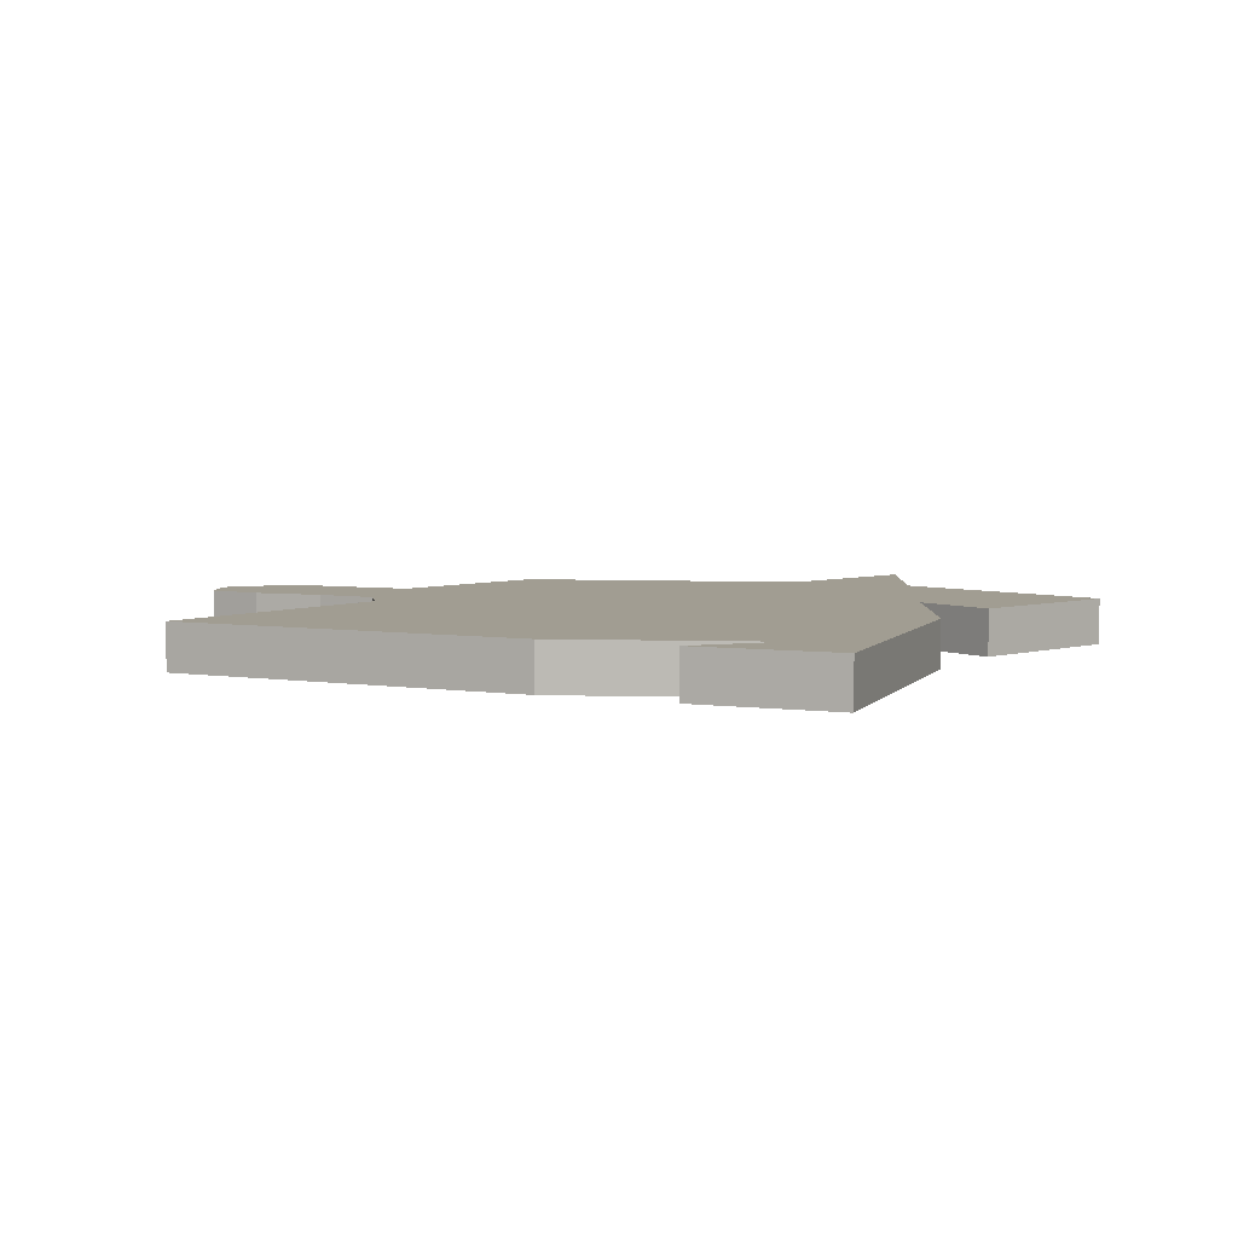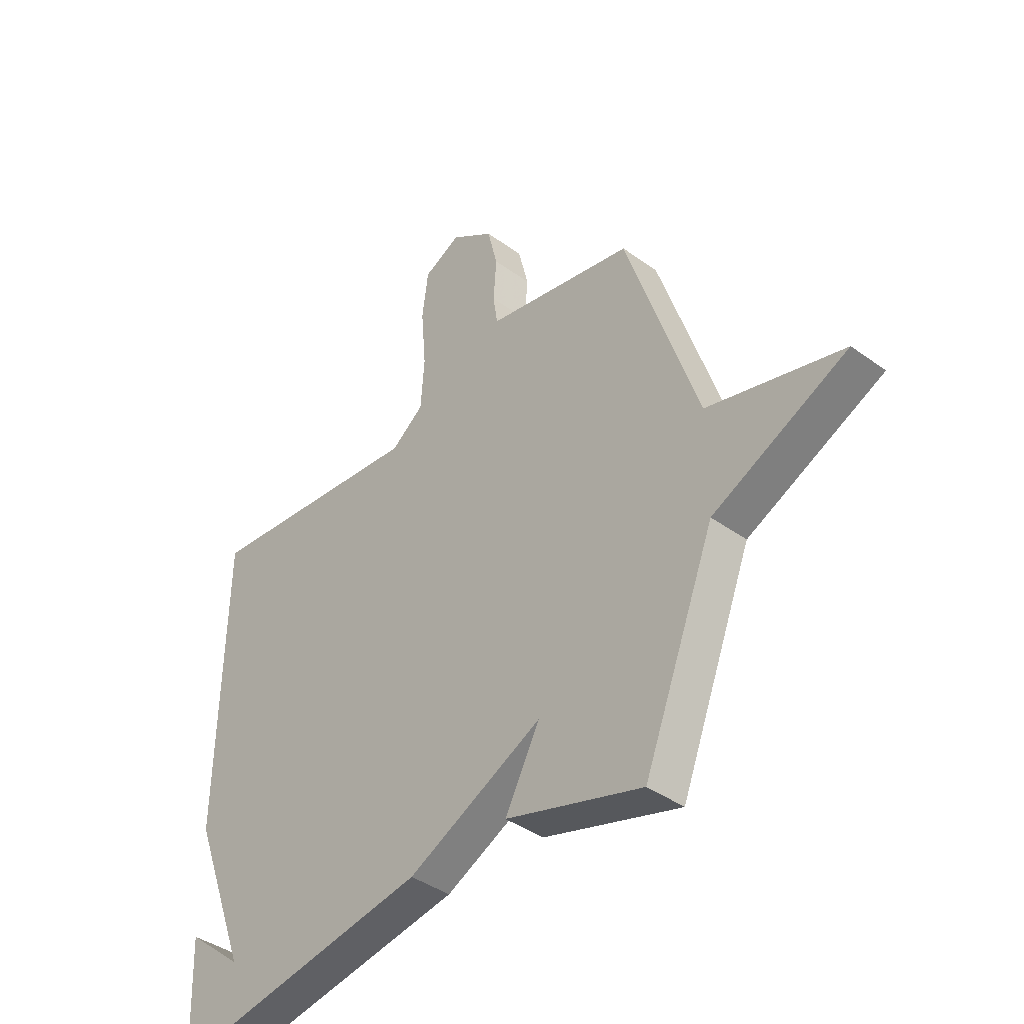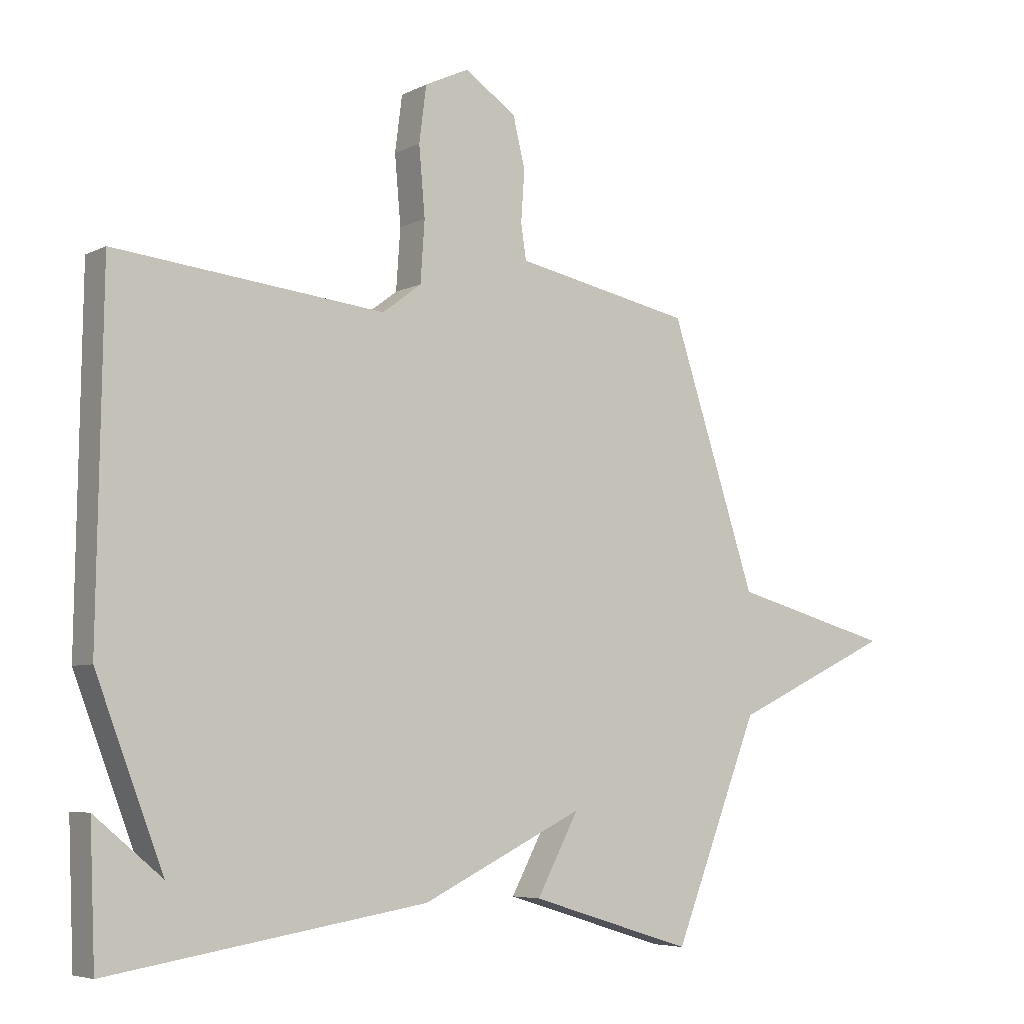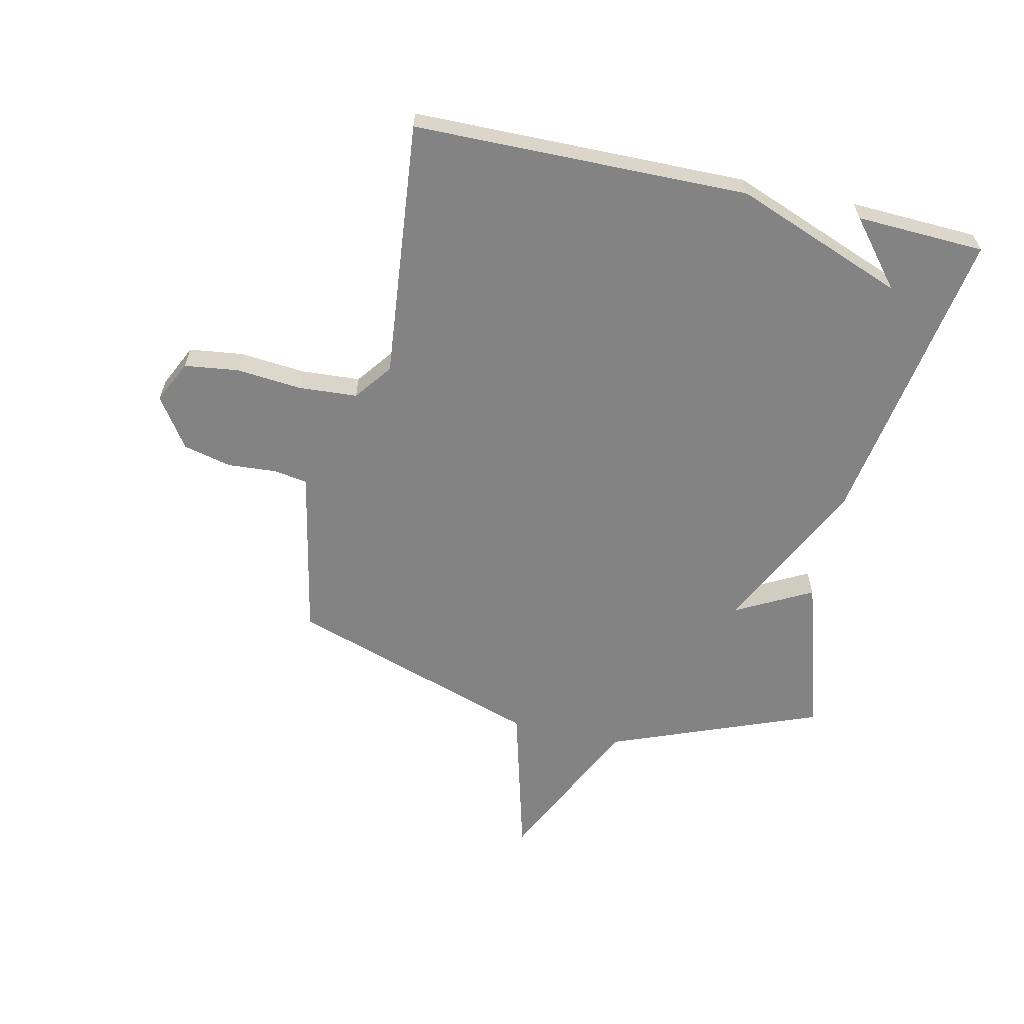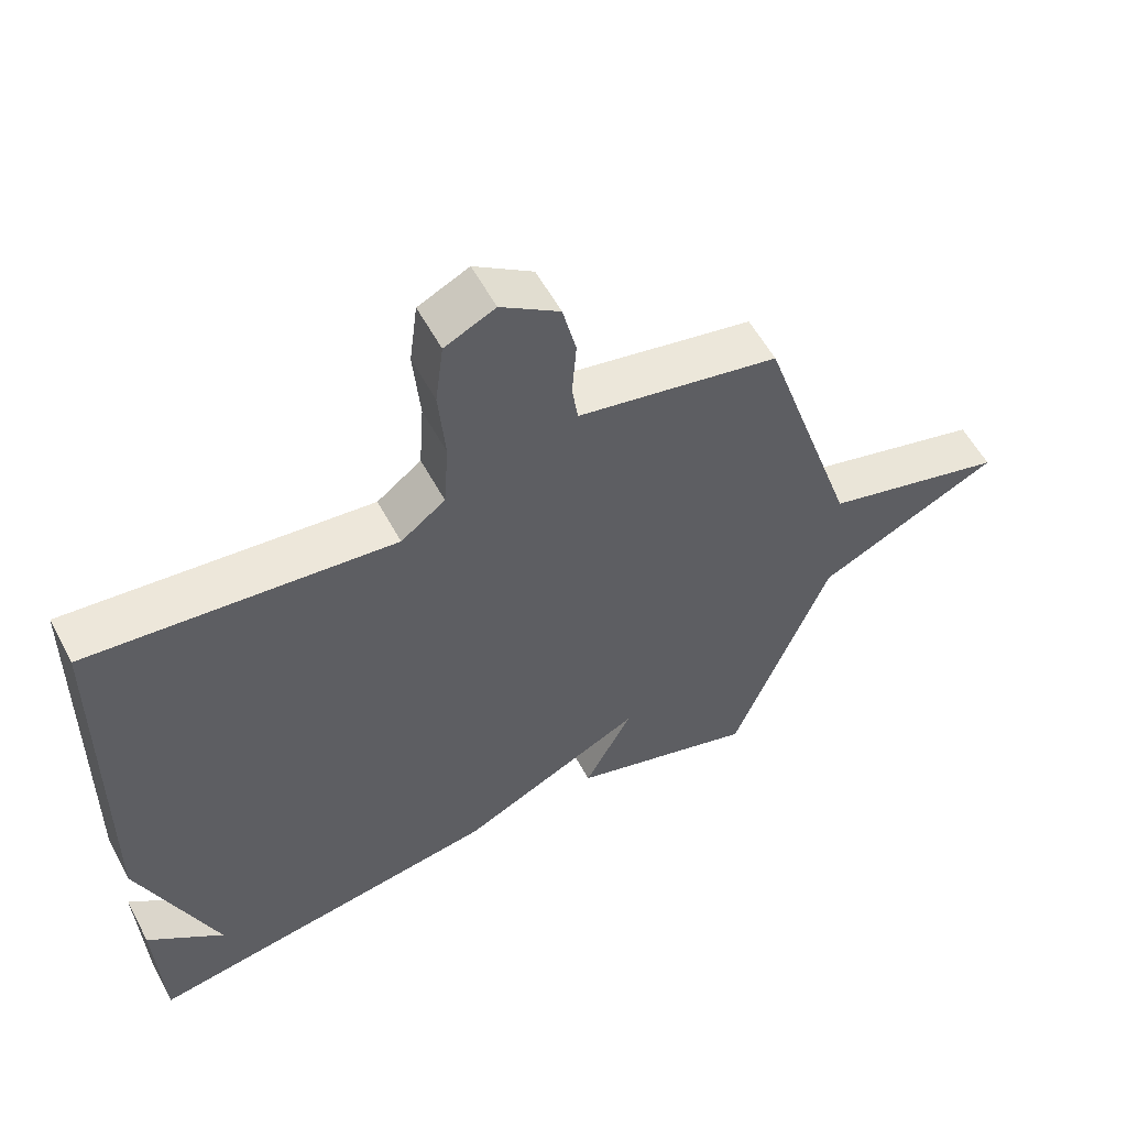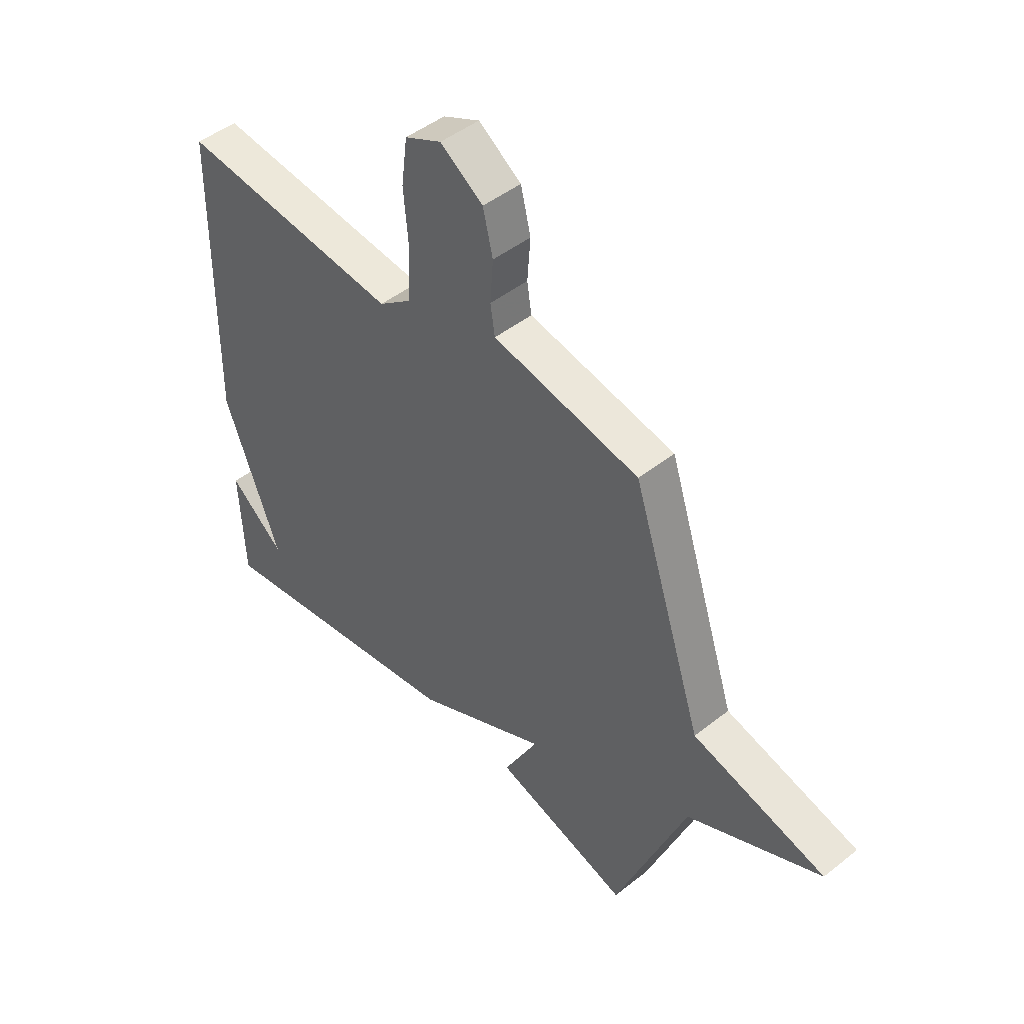
<metadata>
{"format":"obj","ext":"obj","renderer":"f3d","projection":"perspective","resolution":1024,"background":"white","views":[{"elev":4.6,"azim":117.4,"up":"+Y"},{"elev":-40.3,"azim":-131.8,"up":"+Z"},{"elev":-5.7,"azim":145.9,"up":"+Z"},{"elev":-61.2,"azim":77.3,"up":"+Y"},{"elev":56.7,"azim":152.0,"up":"+Z"},{"elev":46.6,"azim":-132.0,"up":"+Z"}]}
</metadata>
<code>
v 0.5 0.07 0.5
v 0.509 0.07 -0.078
v 0.397 0.07 -0.371
v 0.509 0.07 -0.278
v 0.5 0.07 -0.5
v -0.027 0.07 -0.416
v -0.297 0.07 -0.285
v -0.227 0.07 -0.416
v -0.5 0.07 -0.5
v -0.643 0.07 -0.136
v -0.912 0.07 -0.009
v -0.643 0.07 0.064
v -0.5 0.07 0.5
v -0.269 0.07 0.547
v -0.204 0.07 0.56
v -0.195 0.07 0.619
v -0.201 0.07 0.703
v -0.181 0.07 0.786
v -0.095 0.07 0.845
v -0.021 0.07 0.81
v -0.009 0.07 0.717
v -0.019 0.07 0.603
v -0.012 0.07 0.502
v 0.053 0.07 0.453
v 0.5 0 0.5
v 0.509 0 -0.078
v 0.397 0 -0.371
v 0.509 0 -0.278
v 0.5 0 -0.5
v -0.027 0 -0.416
v -0.297 0 -0.285
v -0.227 0 -0.416
v -0.5 0 -0.5
v -0.643 0 -0.136
v -0.912 0 -0.009
v -0.643 0 0.064
v -0.5 0 0.5
v -0.269 0 0.547
v -0.204 0 0.56
v -0.195 0 0.619
v -0.201 0 0.703
v -0.181 0 0.786
v -0.095 0 0.845
v -0.021 0 0.81
v -0.009 0 0.717
v -0.019 0 0.603
v -0.012 0 0.502
v 0.053 0 0.453
f 20 21 22
f 19 20 22
f 18 19 22
f 17 18 22
f 16 17 22
f 15 16 22 23
f 15 23 24
f 14 15 24
f 13 14 24
f 12 13 24
f 10 11 12
f 9 10 12
f 8 9 12
f 7 8 12
f 1 2 3
f 24 1 3
f 12 24 3
f 7 12 3
f 6 7 3
f 3 4 5
f 3 5 6
f 46 45 44
f 46 44 43
f 46 43 42
f 46 42 41
f 46 41 40
f 47 46 40 39
f 48 47 39
f 48 39 38
f 48 38 37
f 48 37 36
f 36 35 34
f 36 34 33
f 36 33 32
f 36 32 31
f 27 26 25
f 27 25 48
f 27 48 36
f 27 36 31
f 27 31 30
f 29 28 27
f 30 29 27
f 1 25 26 2
f 2 26 27 3
f 3 27 28 4
f 4 28 29 5
f 5 29 30 6
f 6 30 31 7
f 7 31 32 8
f 8 32 33 9
f 9 33 34 10
f 10 34 35 11
f 11 35 36 12
f 12 36 37 13
f 13 37 38 14
f 14 38 39 15
f 15 39 40 16
f 16 40 41 17
f 17 41 42 18
f 18 42 43 19
f 19 43 44 20
f 20 44 45 21
f 21 45 46 22
f 22 46 47 23
f 23 47 48 24
f 24 48 25 1

</code>
